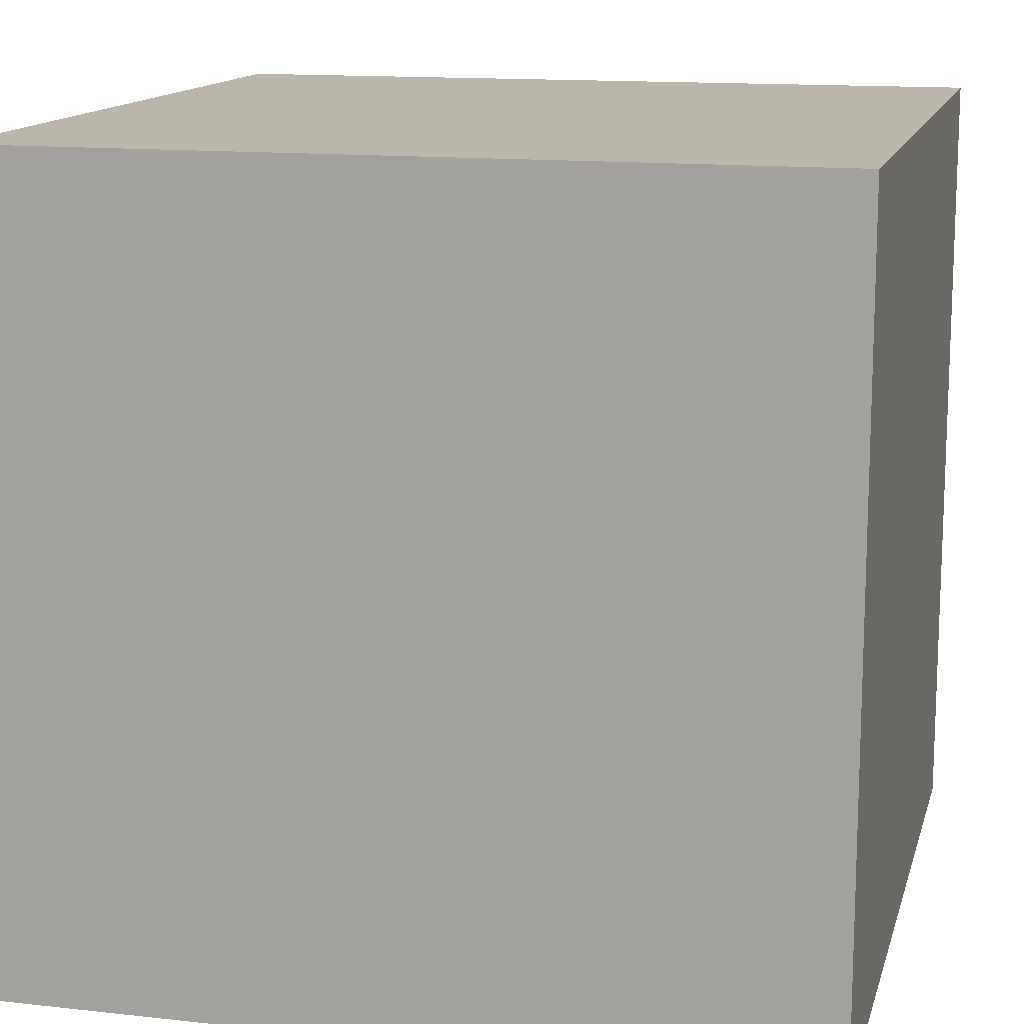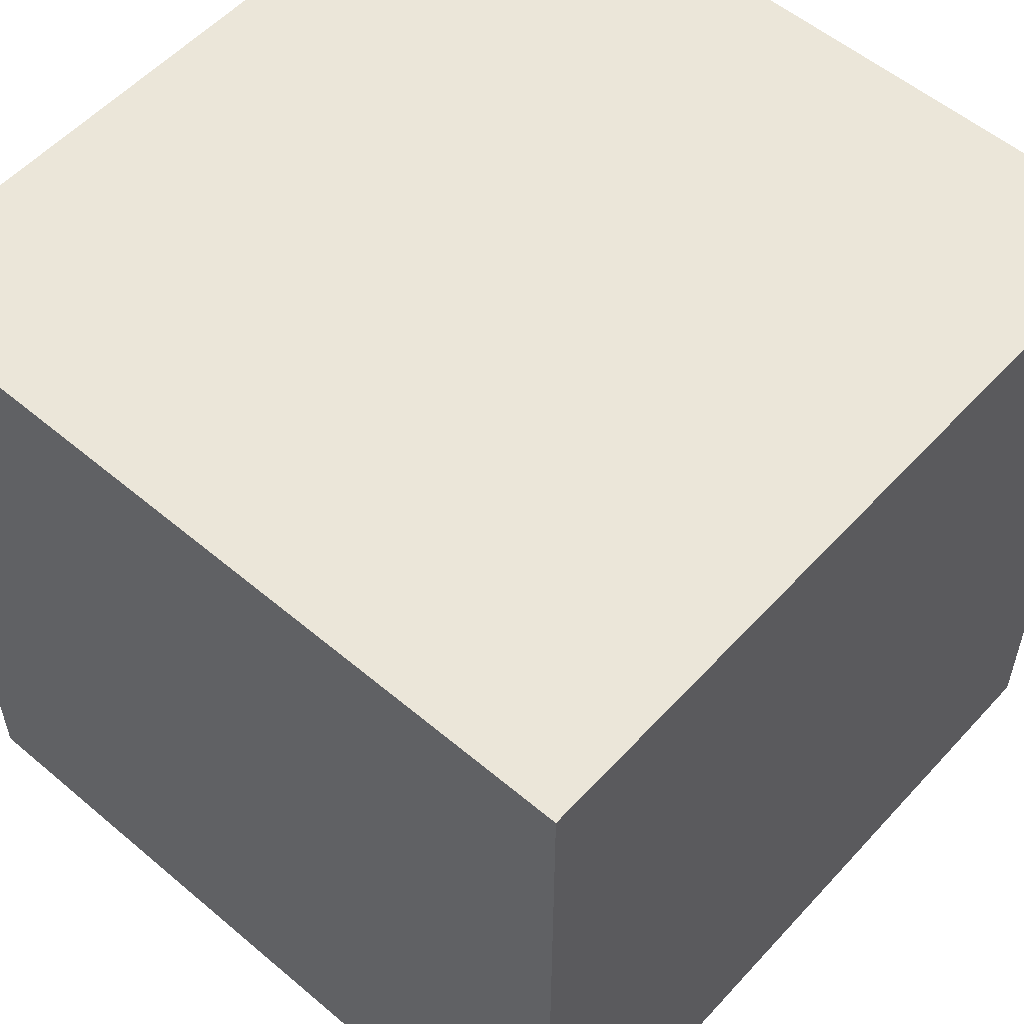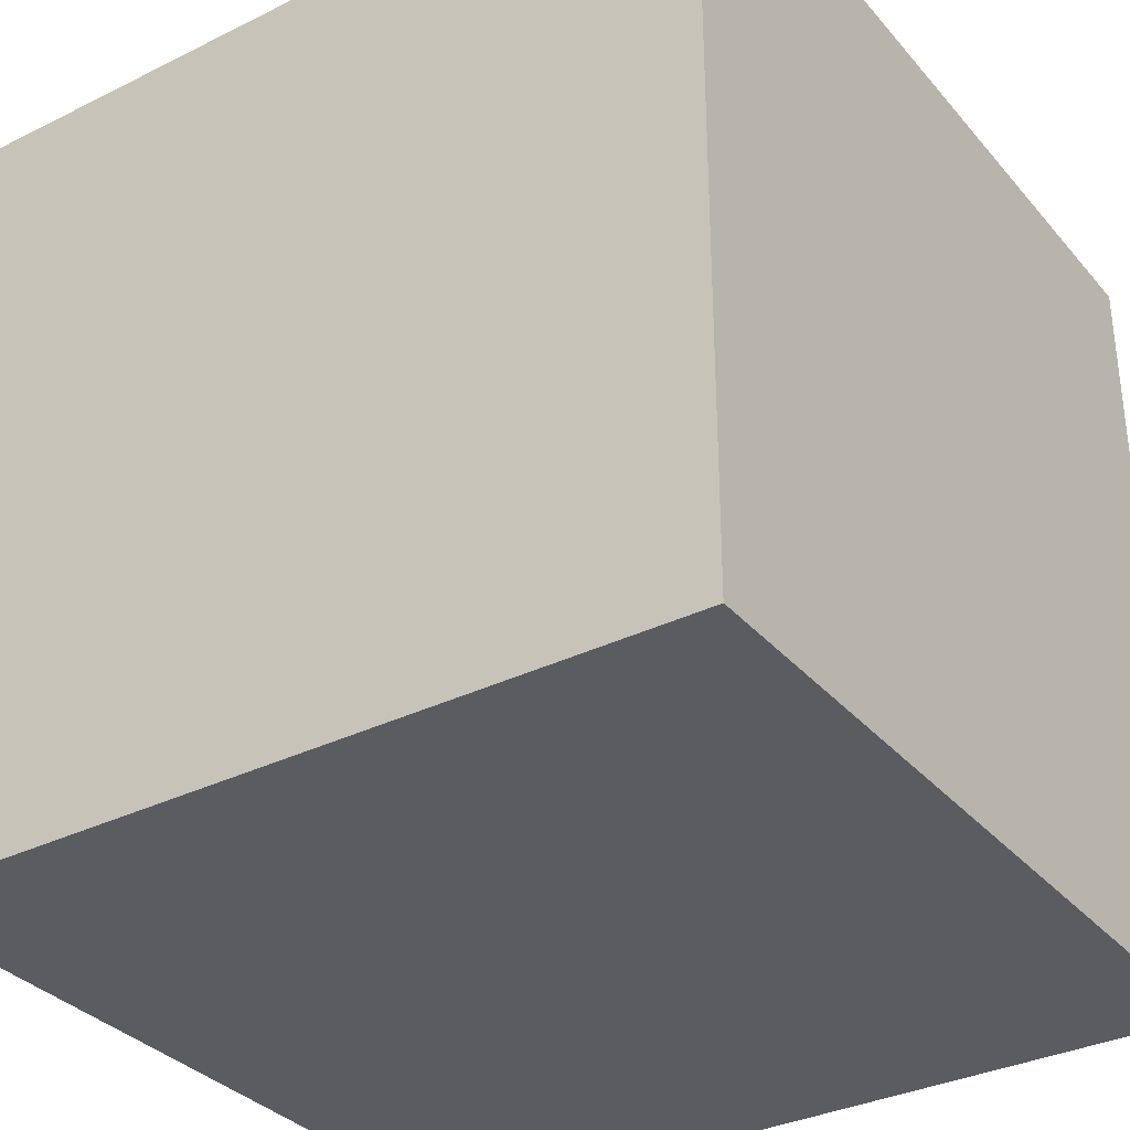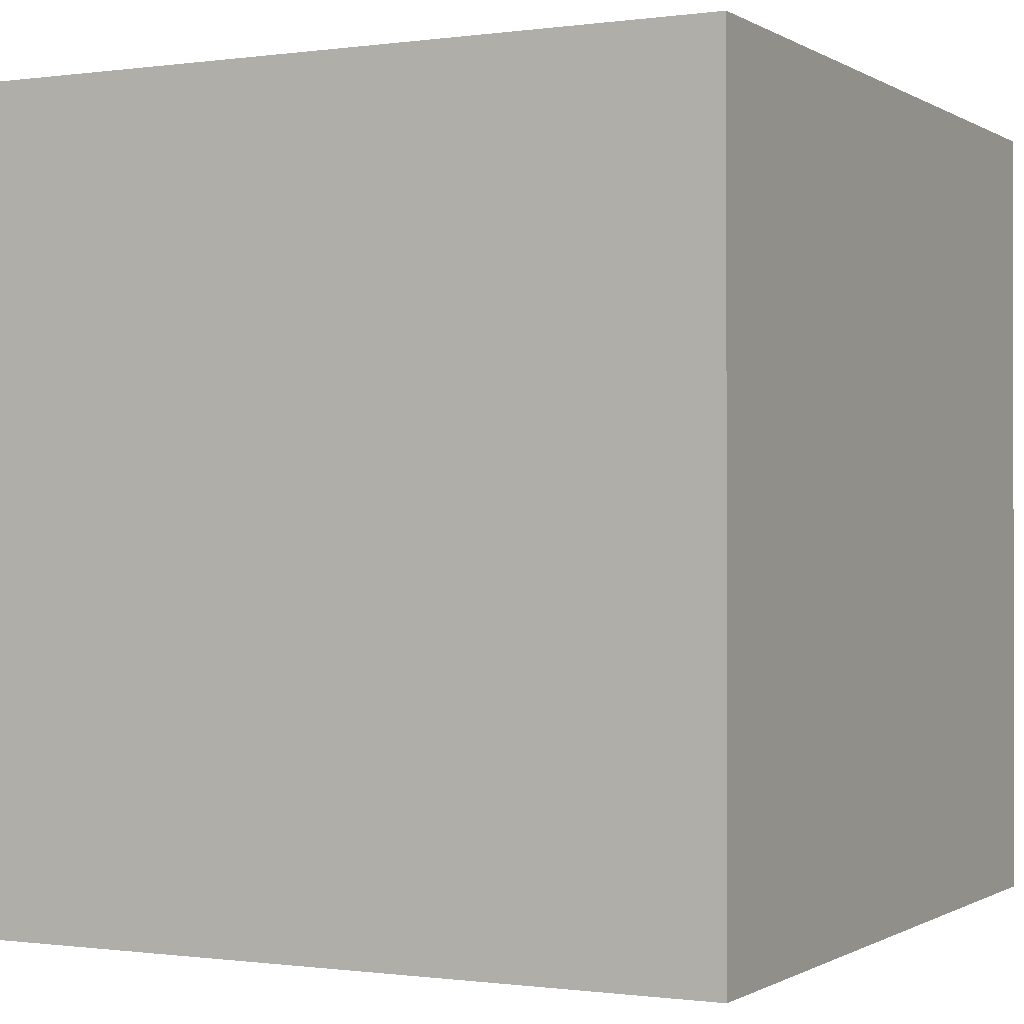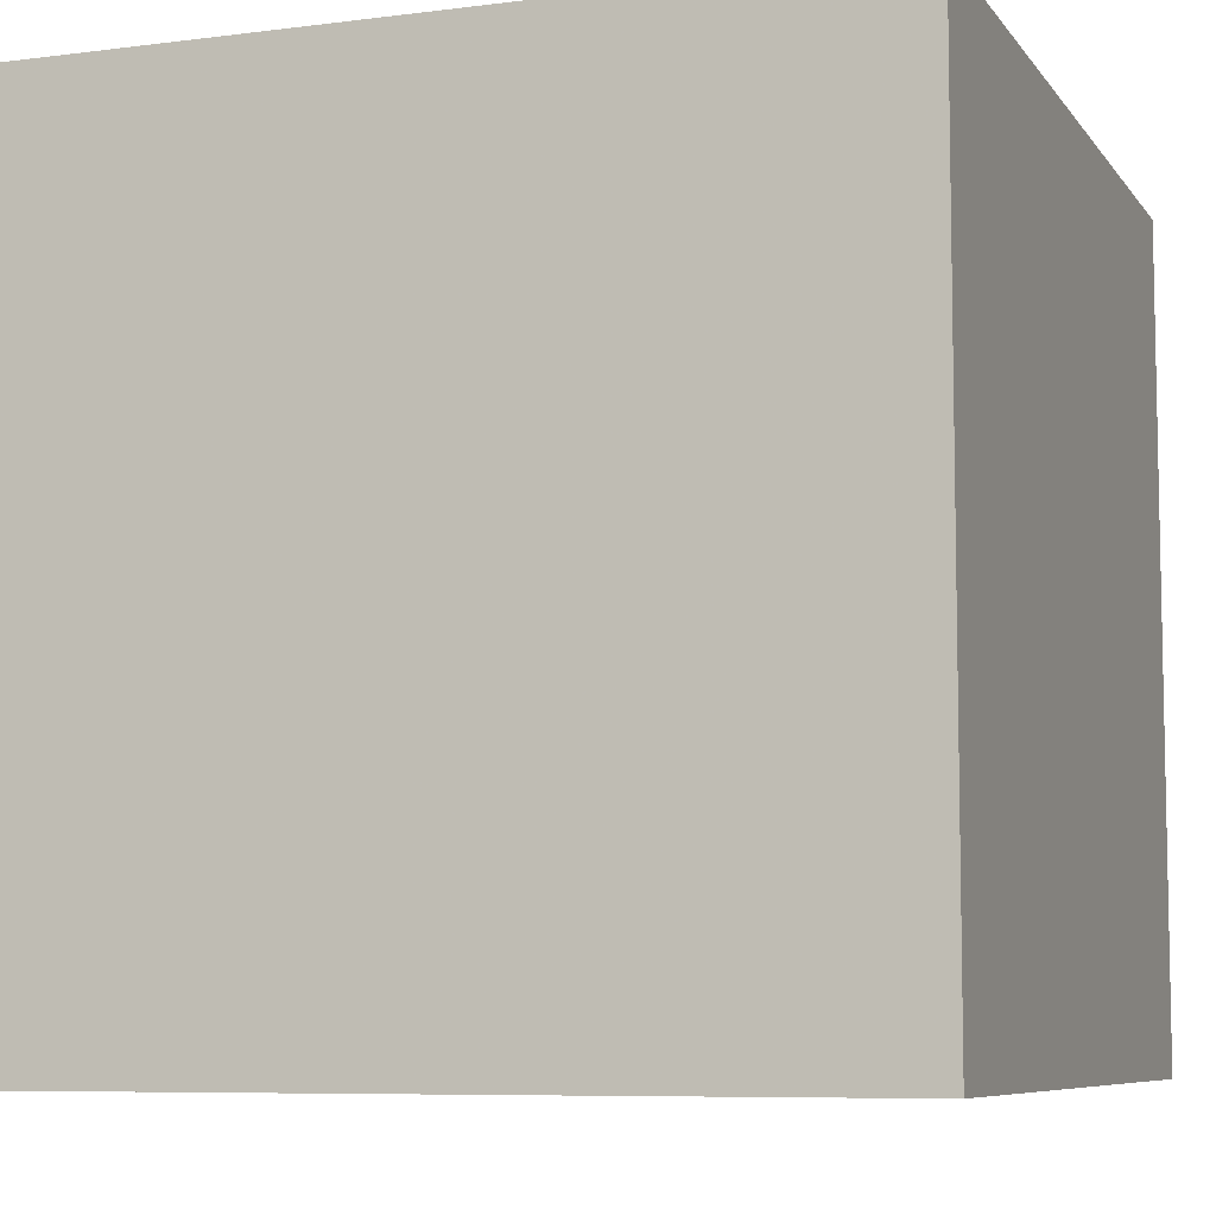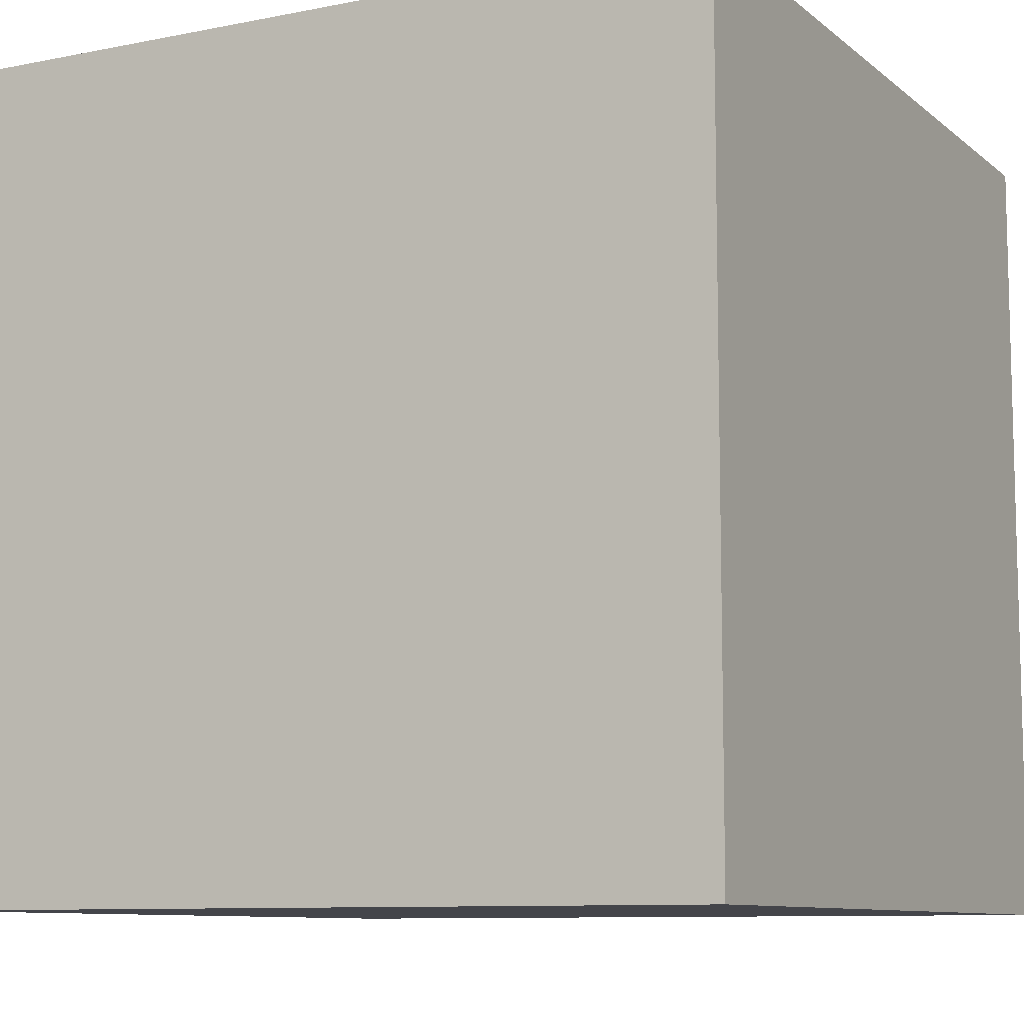
<metadata>
{"format":"obj","ext":"obj","renderer":"f3d","projection":"perspective","resolution":1024,"background":"white","views":[{"elev":13.8,"azim":103.9,"up":"+Y"},{"elev":55.4,"azim":-48.4,"up":"+Y"},{"elev":-33.6,"azim":34.0,"up":"+Y"},{"elev":-0.5,"azim":-62.8,"up":"+Z"},{"elev":-7.5,"azim":20.0,"up":"+Y"},{"elev":-9.3,"azim":-152.2,"up":"+Z"}]}
</metadata>
<code>
v -0.5 -0.5 -0.5
v -0.5 0.5 -0.5
v 0.5 0.5 -0.5
v 0.5 -0.5 -0.5
v -0.5 -0.5 0.5
v -0.5 0.5 0.5
v 0.5 0.5 0.5
v 0.5 -0.5 0.5
f 1 2 3
f 1 3 4
f 8 7 6
f 8 6 5
f 5 6 2
f 5 2 1
f 4 3 7
f 4 7 8
f 2 6 7
f 2 7 3
f 5 1 4
f 5 4 8

</code>
